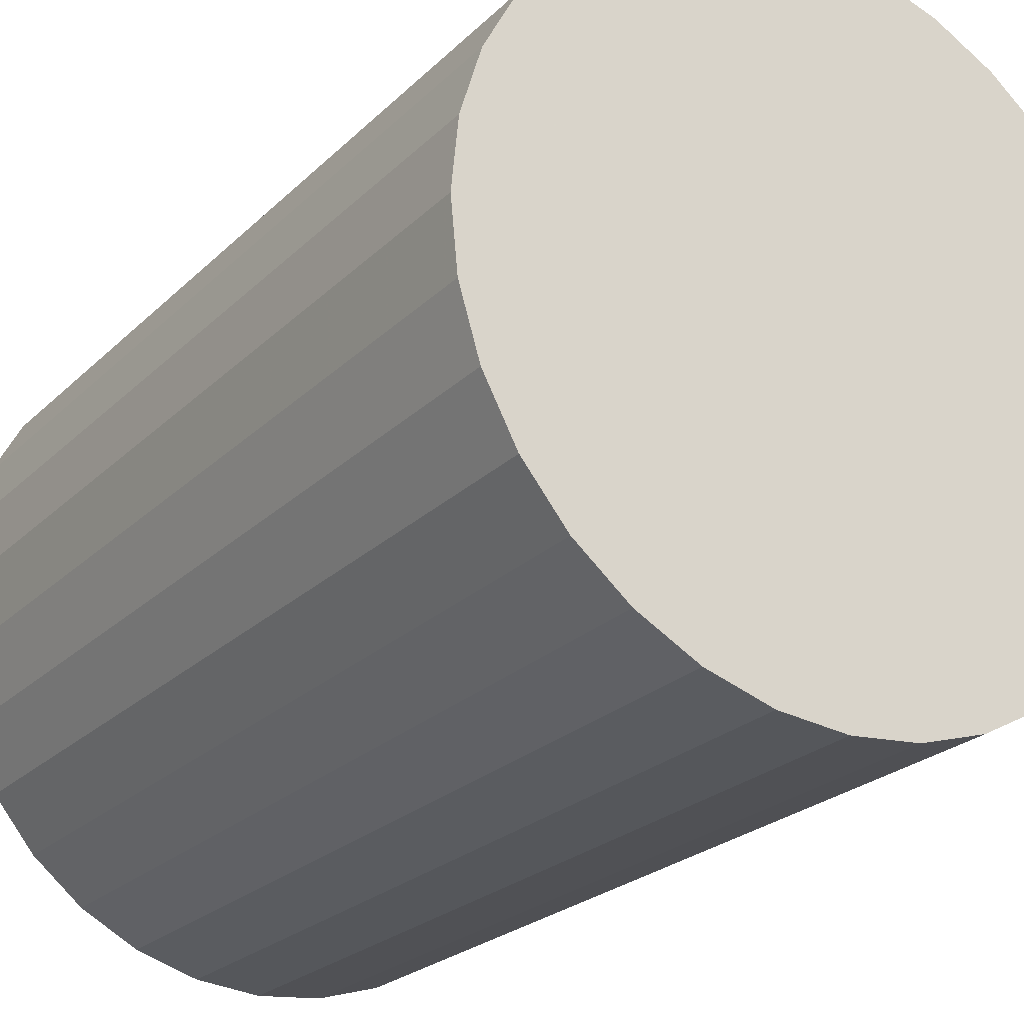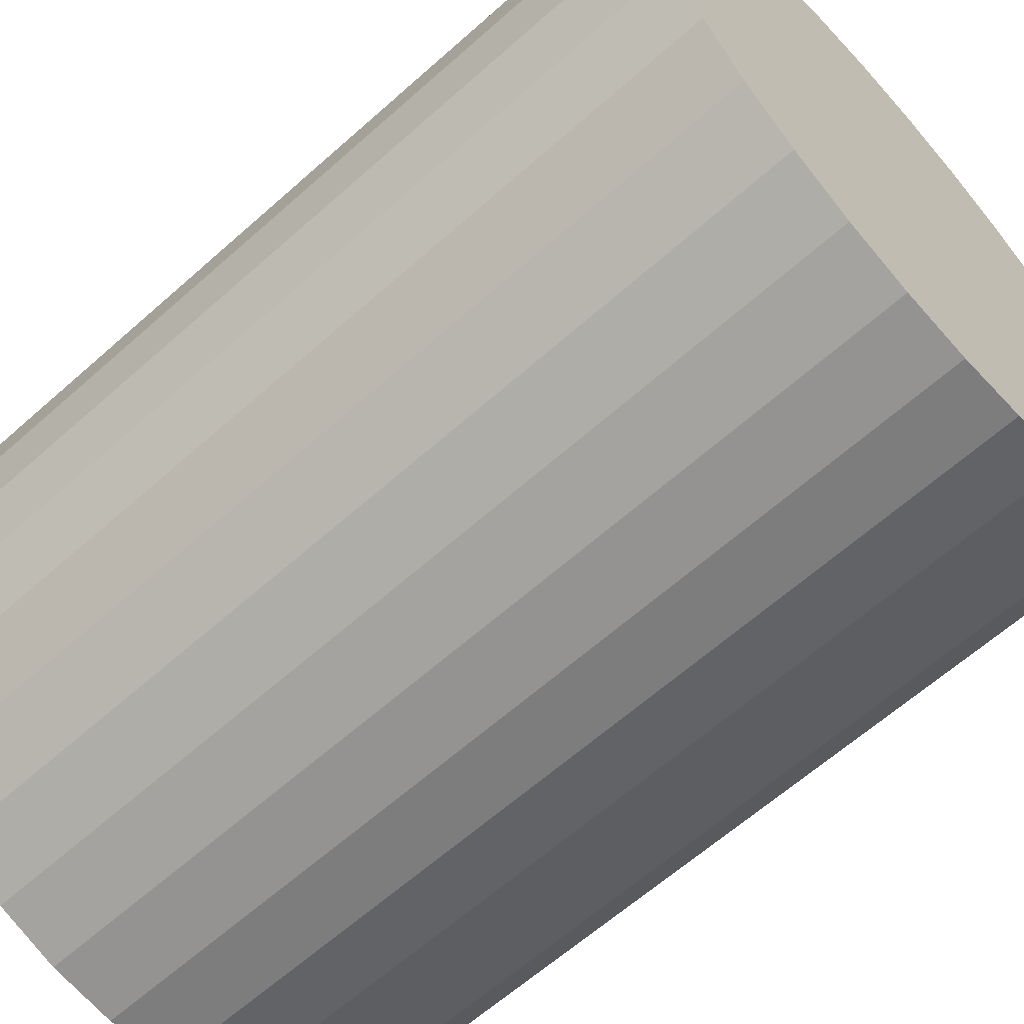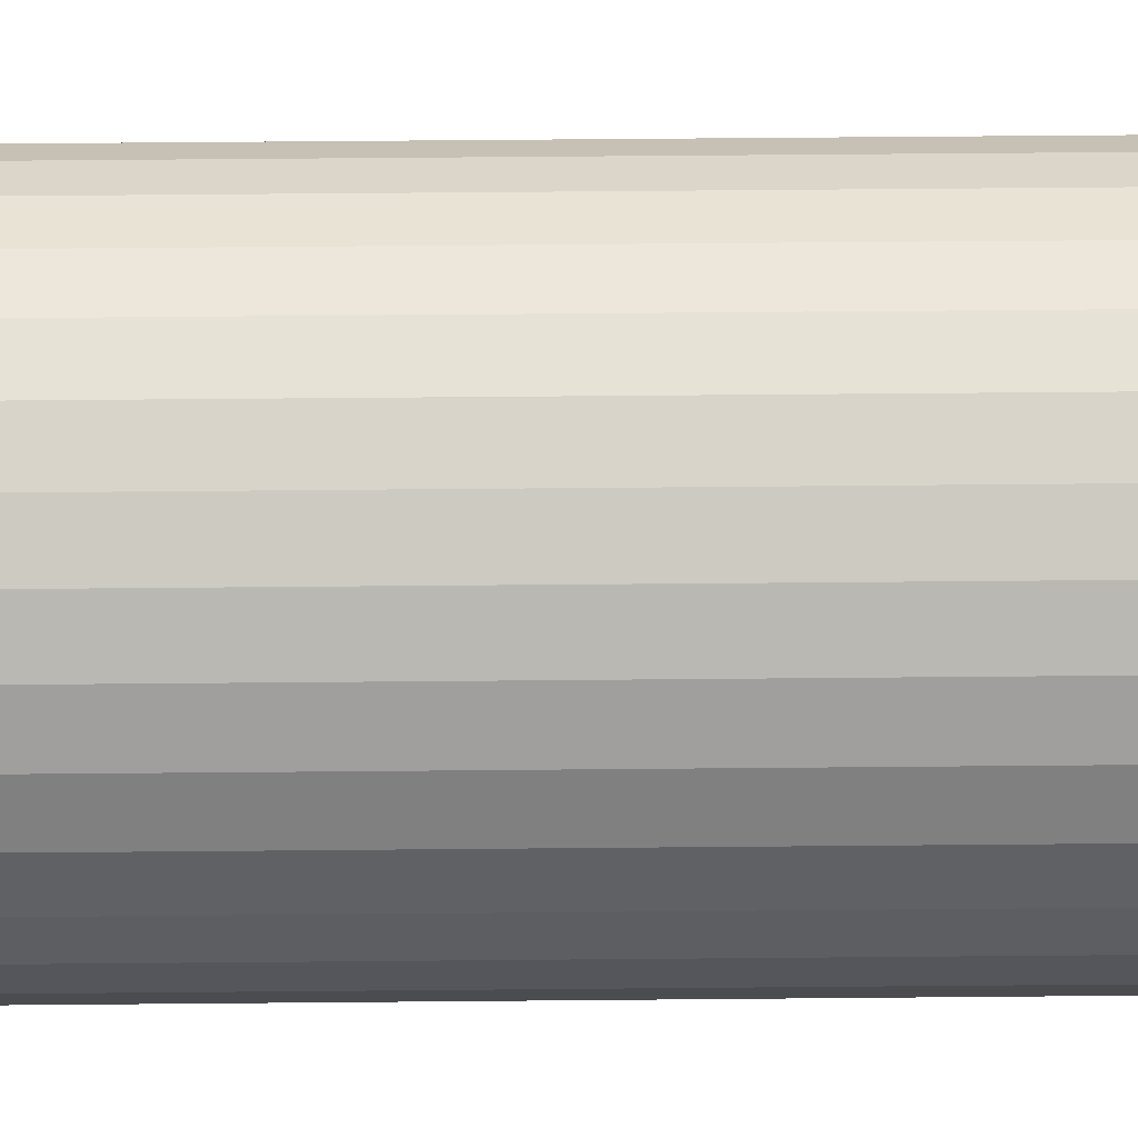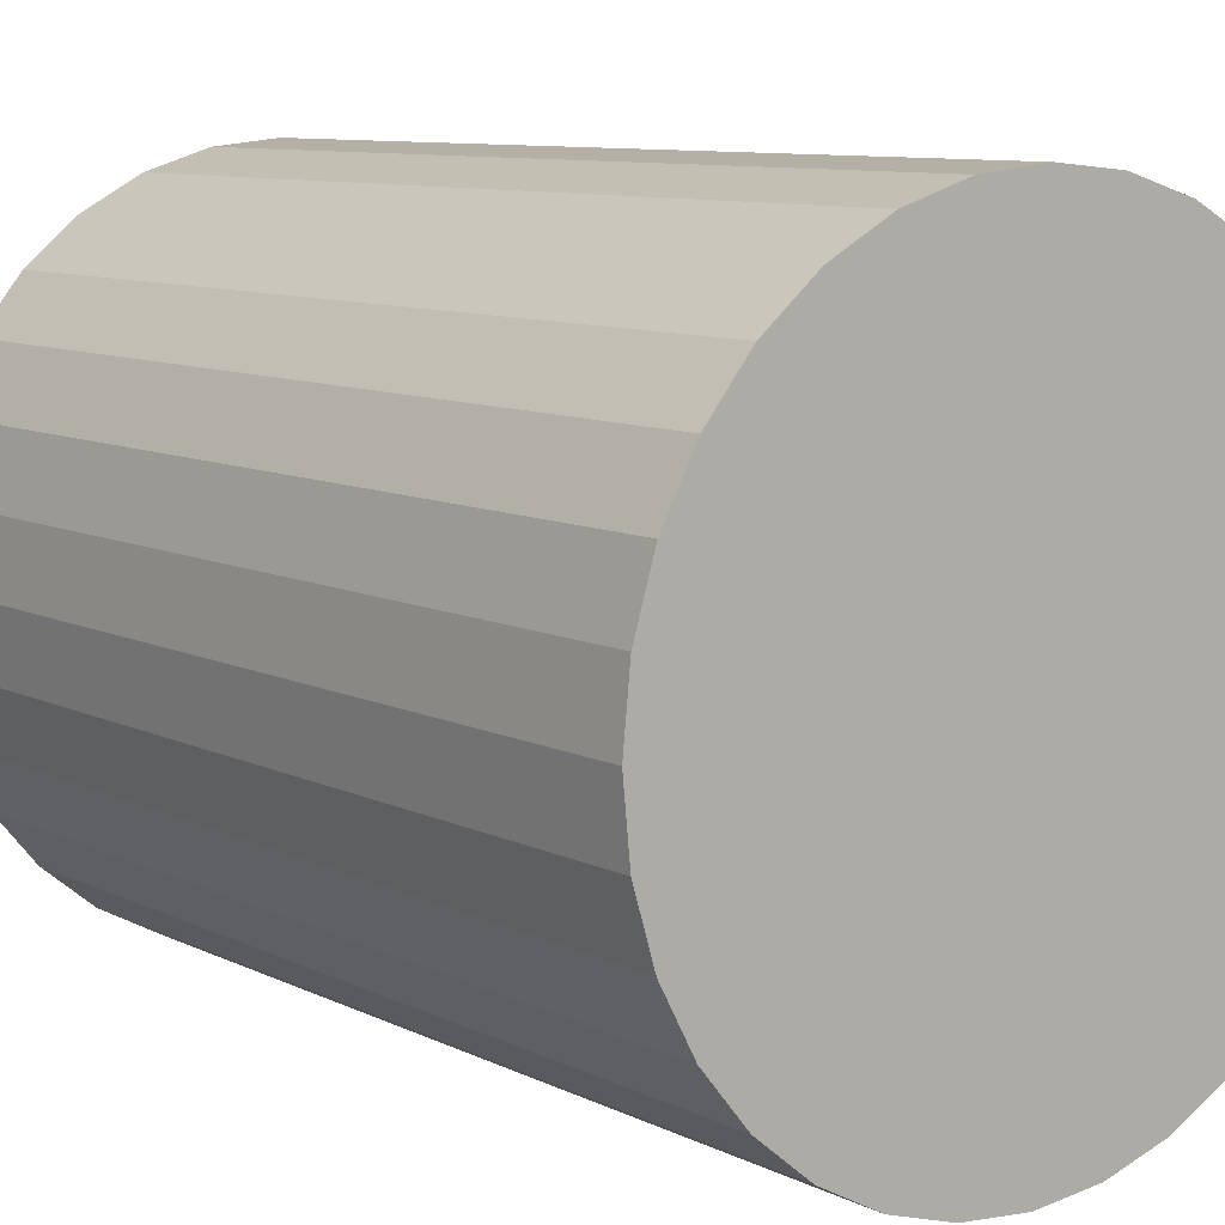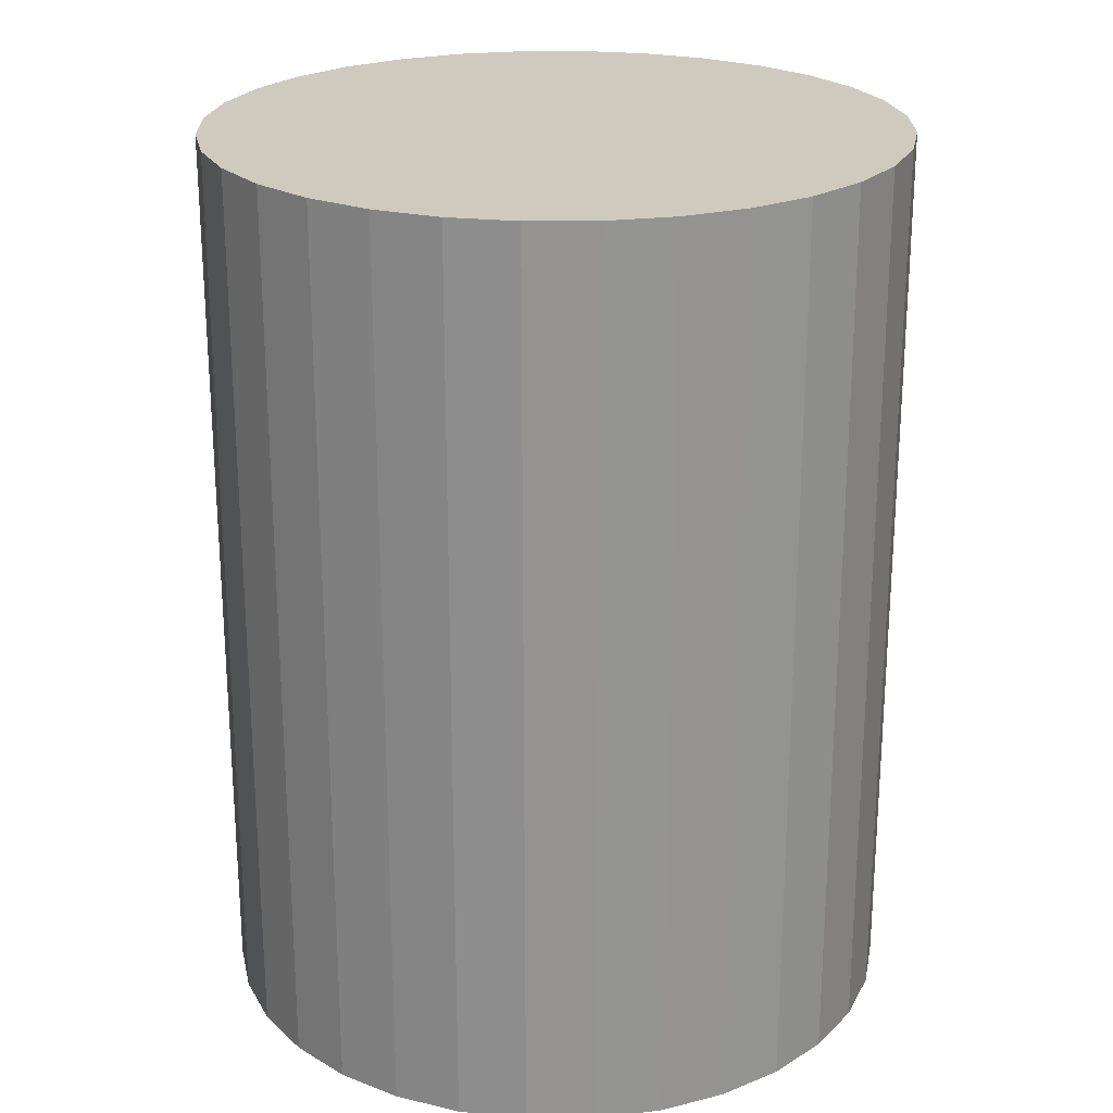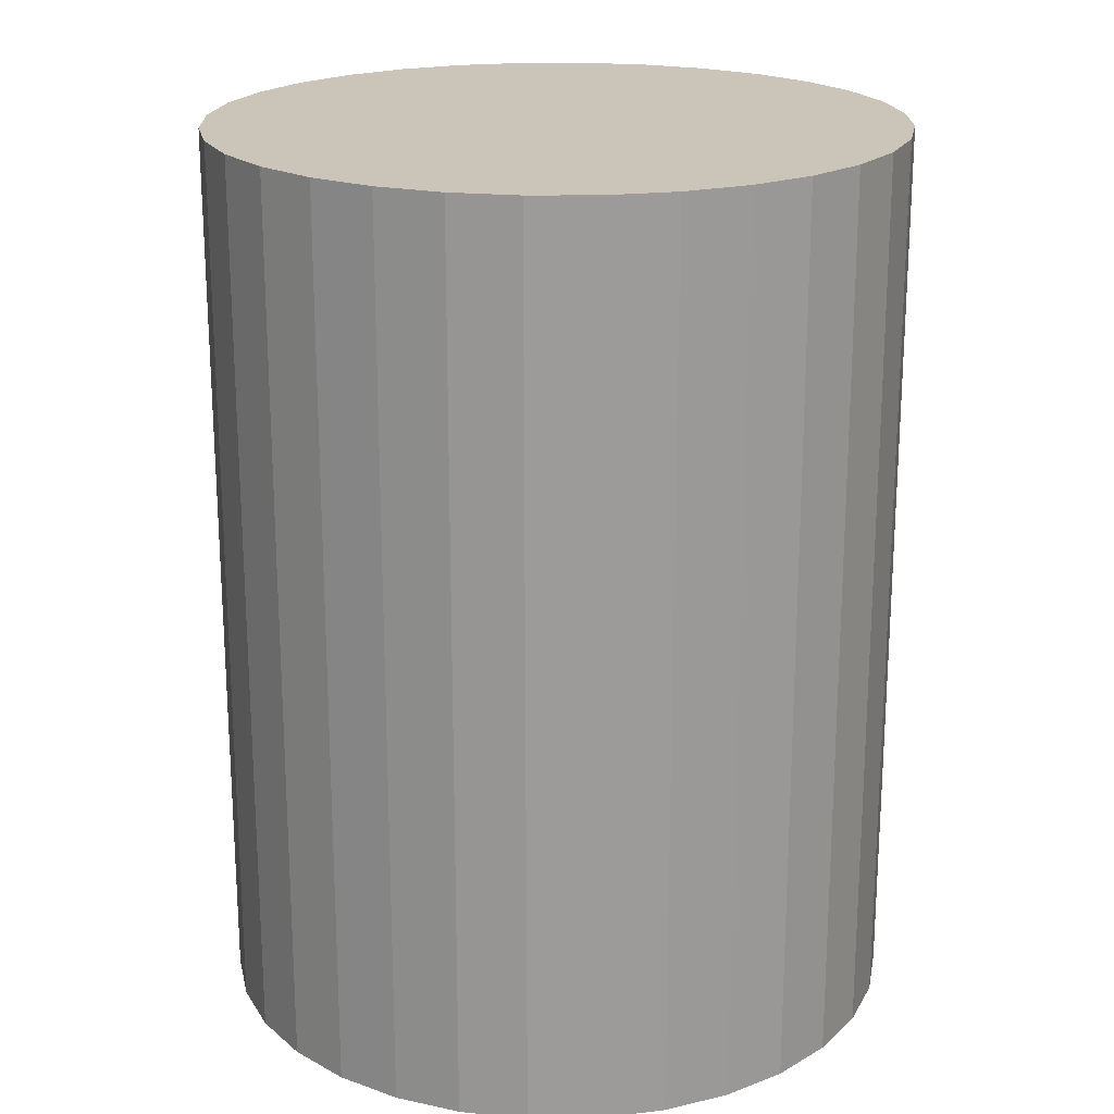
<metadata>
{"format":"obj","ext":"obj","renderer":"f3d","projection":"perspective","resolution":1024,"background":"white","views":[{"elev":-23.8,"azim":147.1,"up":"+Y"},{"elev":-63.1,"azim":132.0,"up":"+Y"},{"elev":69.3,"azim":89.5,"up":"+Y"},{"elev":9.1,"azim":-37.9,"up":"+Y"},{"elev":23.2,"azim":-28.8,"up":"+Z"},{"elev":20.4,"azim":128.5,"up":"+Z"}]}
</metadata>
<code>
v 0 0 -0.02671
v 0.02037 0 -0.02671
v 0.02037 0 0.02671
v 0 0 0.02671
v 0.01998 0.003974 -0.02671
v 0.01998 0.003974 0.02671
v 0.01882 0.007794 -0.02671
v 0.01882 0.007794 0.02671
v 0.01694 0.01132 -0.02671
v 0.01694 0.01132 0.02671
v 0.0144 0.0144 -0.02671
v 0.0144 0.0144 0.02671
v 0.01132 0.01694 -0.02671
v 0.01132 0.01694 0.02671
v 0.007794 0.01882 -0.02671
v 0.007794 0.01882 0.02671
v 0.003974 0.01998 -0.02671
v 0.003974 0.01998 0.02671
v 0 0.02037 -0.02671
v 0 0.02037 0.02671
v -0.003974 0.01998 -0.02671
v -0.003974 0.01998 0.02671
v -0.007794 0.01882 -0.02671
v -0.007794 0.01882 0.02671
v -0.01132 0.01694 -0.02671
v -0.01132 0.01694 0.02671
v -0.0144 0.0144 -0.02671
v -0.0144 0.0144 0.02671
v -0.01694 0.01132 -0.02671
v -0.01694 0.01132 0.02671
v -0.01882 0.007794 -0.02671
v -0.01882 0.007794 0.02671
v -0.01998 0.003974 -0.02671
v -0.01998 0.003974 0.02671
v -0.02037 0 -0.02671
v -0.02037 0 0.02671
v -0.01998 -0.003974 -0.02671
v -0.01998 -0.003974 0.02671
v -0.01882 -0.007794 -0.02671
v -0.01882 -0.007794 0.02671
v -0.01694 -0.01132 -0.02671
v -0.01694 -0.01132 0.02671
v -0.0144 -0.0144 -0.02671
v -0.0144 -0.0144 0.02671
v -0.01132 -0.01694 -0.02671
v -0.01132 -0.01694 0.02671
v -0.007794 -0.01882 -0.02671
v -0.007794 -0.01882 0.02671
v -0.003974 -0.01998 -0.02671
v -0.003974 -0.01998 0.02671
v -0 -0.02037 -0.02671
v -0 -0.02037 0.02671
v 0.003974 -0.01998 -0.02671
v 0.003974 -0.01998 0.02671
v 0.007794 -0.01882 -0.02671
v 0.007794 -0.01882 0.02671
v 0.01132 -0.01694 -0.02671
v 0.01132 -0.01694 0.02671
v 0.0144 -0.0144 -0.02671
v 0.0144 -0.0144 0.02671
v 0.01694 -0.01132 -0.02671
v 0.01694 -0.01132 0.02671
v 0.01882 -0.007794 -0.02671
v 0.01882 -0.007794 0.02671
v 0.01998 -0.003974 -0.02671
v 0.01998 -0.003974 0.02671
f 2 1 5
f 2 5 3
f 3 5 6
f 3 6 4
f 5 1 7
f 5 7 6
f 6 7 8
f 6 8 4
f 7 1 9
f 7 9 8
f 8 9 10
f 8 10 4
f 9 1 11
f 9 11 10
f 10 11 12
f 10 12 4
f 11 1 13
f 11 13 12
f 12 13 14
f 12 14 4
f 13 1 15
f 13 15 14
f 14 15 16
f 14 16 4
f 15 1 17
f 15 17 16
f 16 17 18
f 16 18 4
f 17 1 19
f 17 19 18
f 18 19 20
f 18 20 4
f 19 1 21
f 19 21 20
f 20 21 22
f 20 22 4
f 21 1 23
f 21 23 22
f 22 23 24
f 22 24 4
f 23 1 25
f 23 25 24
f 24 25 26
f 24 26 4
f 25 1 27
f 25 27 26
f 26 27 28
f 26 28 4
f 27 1 29
f 27 29 28
f 28 29 30
f 28 30 4
f 29 1 31
f 29 31 30
f 30 31 32
f 30 32 4
f 31 1 33
f 31 33 32
f 32 33 34
f 32 34 4
f 33 1 35
f 33 35 34
f 34 35 36
f 34 36 4
f 35 1 37
f 35 37 36
f 36 37 38
f 36 38 4
f 37 1 39
f 37 39 38
f 38 39 40
f 38 40 4
f 39 1 41
f 39 41 40
f 40 41 42
f 40 42 4
f 41 1 43
f 41 43 42
f 42 43 44
f 42 44 4
f 43 1 45
f 43 45 44
f 44 45 46
f 44 46 4
f 45 1 47
f 45 47 46
f 46 47 48
f 46 48 4
f 47 1 49
f 47 49 48
f 48 49 50
f 48 50 4
f 49 1 51
f 49 51 50
f 50 51 52
f 50 52 4
f 51 1 53
f 51 53 52
f 52 53 54
f 52 54 4
f 53 1 55
f 53 55 54
f 54 55 56
f 54 56 4
f 55 1 57
f 55 57 56
f 56 57 58
f 56 58 4
f 57 1 59
f 57 59 58
f 58 59 60
f 58 60 4
f 59 1 61
f 59 61 60
f 60 61 62
f 60 62 4
f 61 1 63
f 61 63 62
f 62 63 64
f 62 64 4
f 63 1 65
f 63 65 64
f 64 65 66
f 64 66 4
f 65 1 2
f 65 2 66
f 66 2 3
f 66 3 4

</code>
